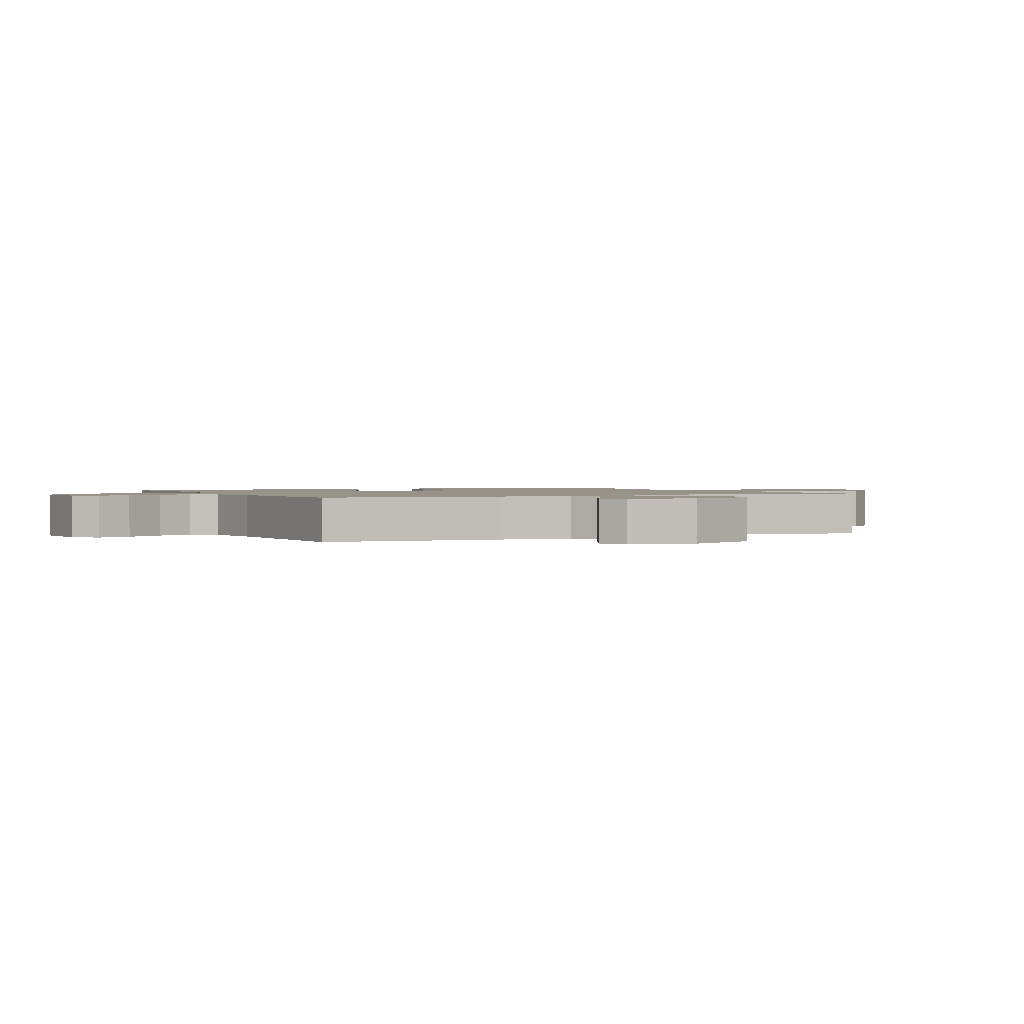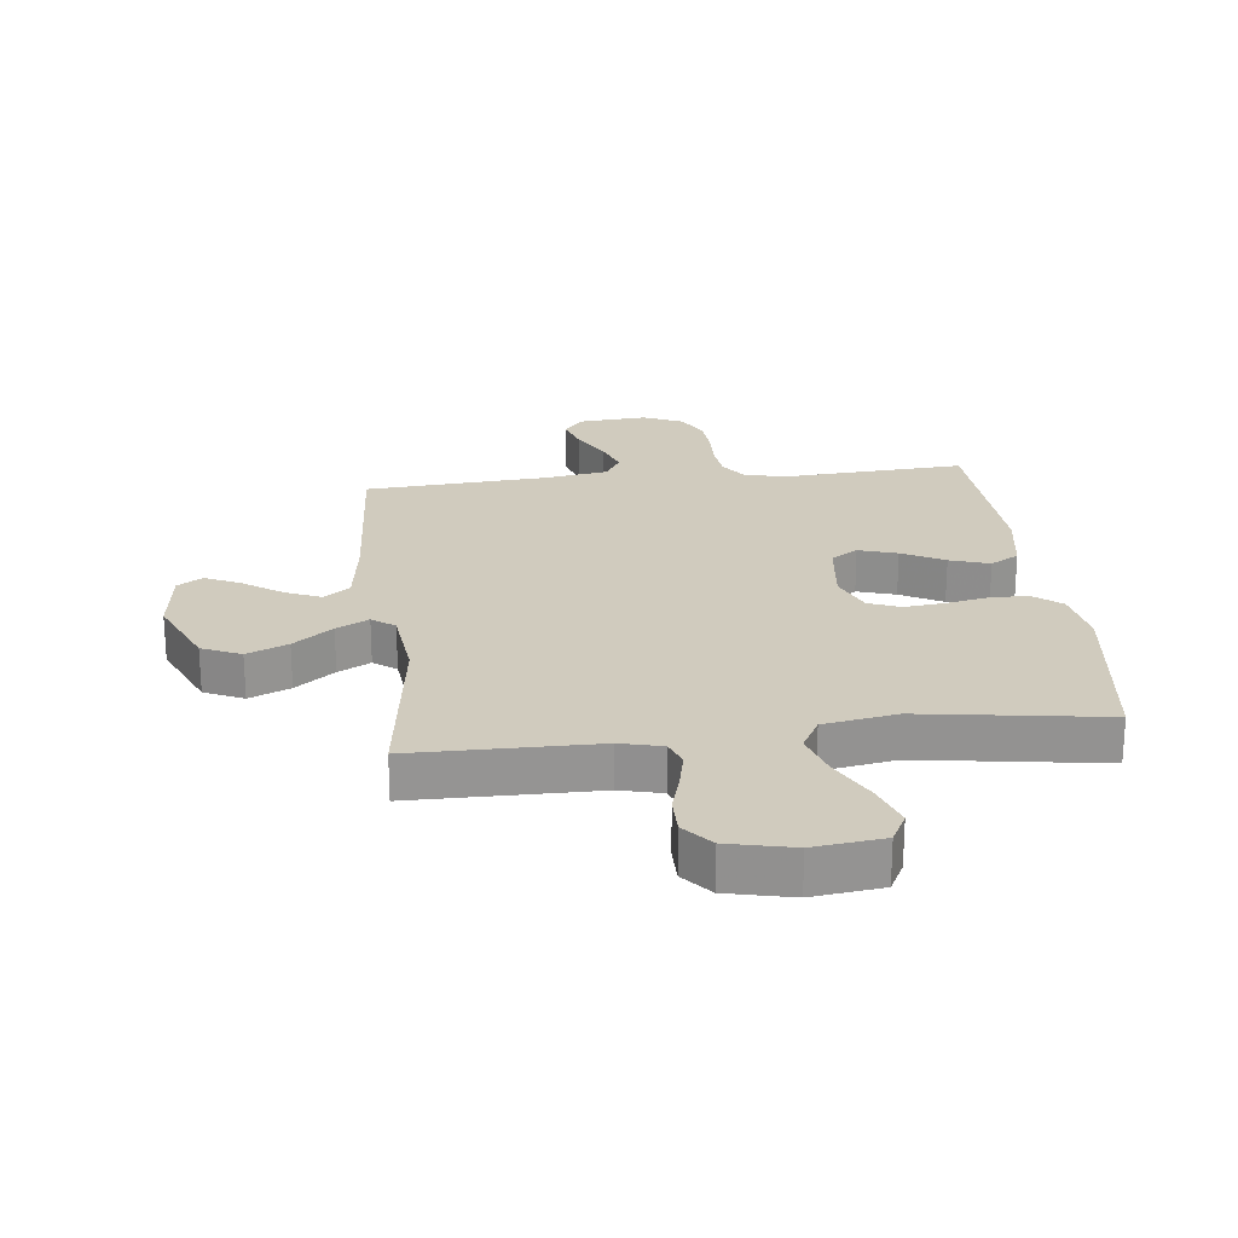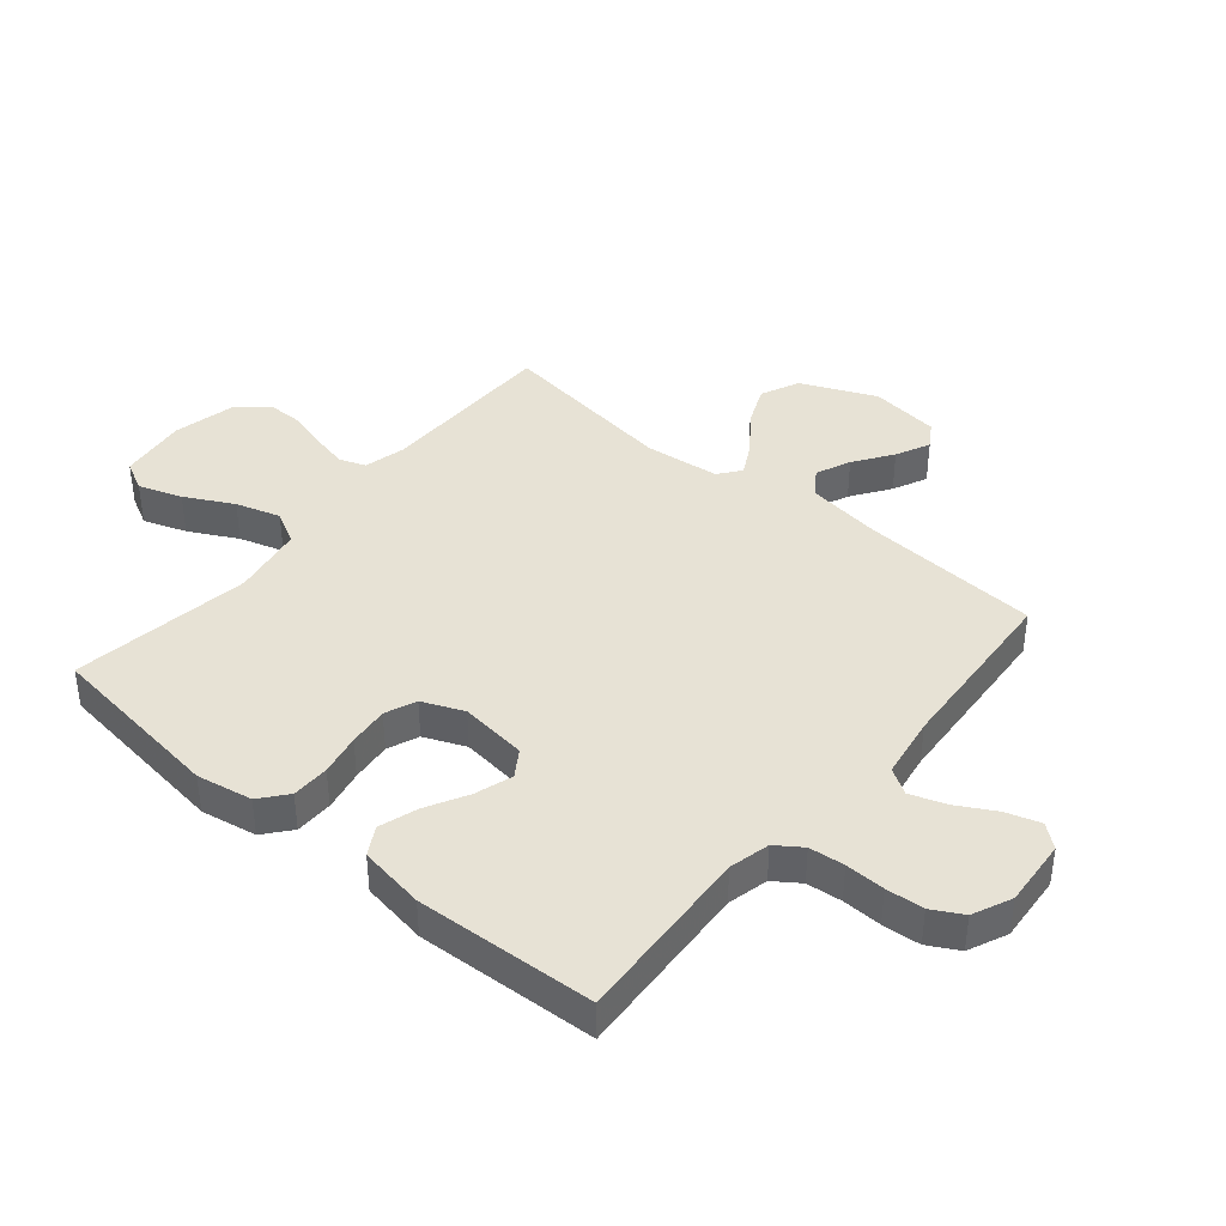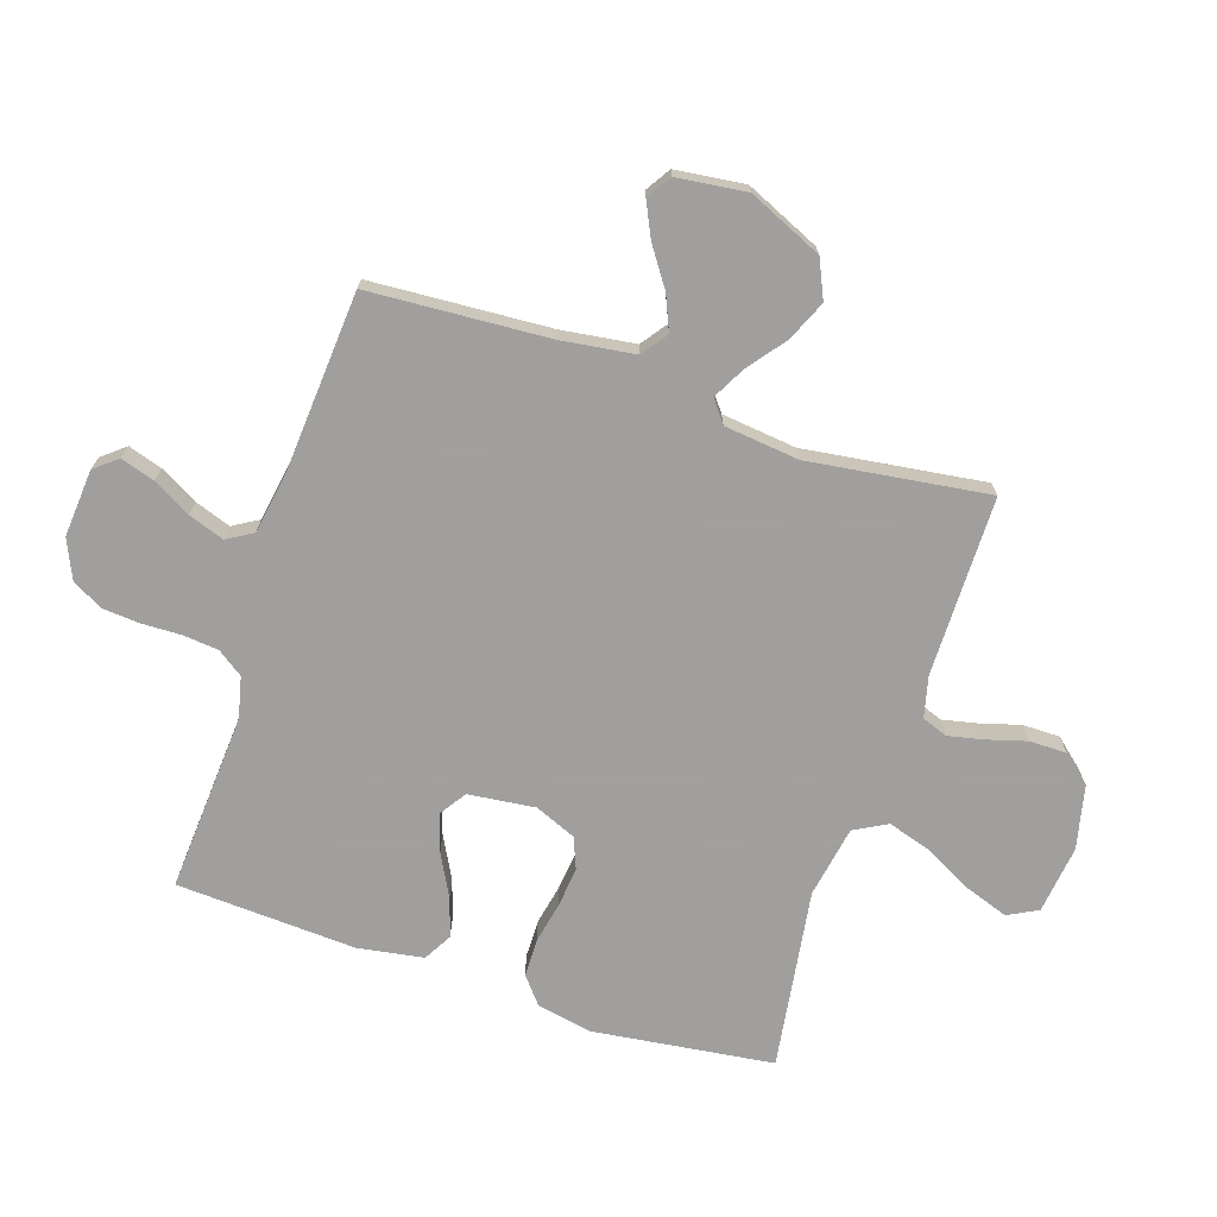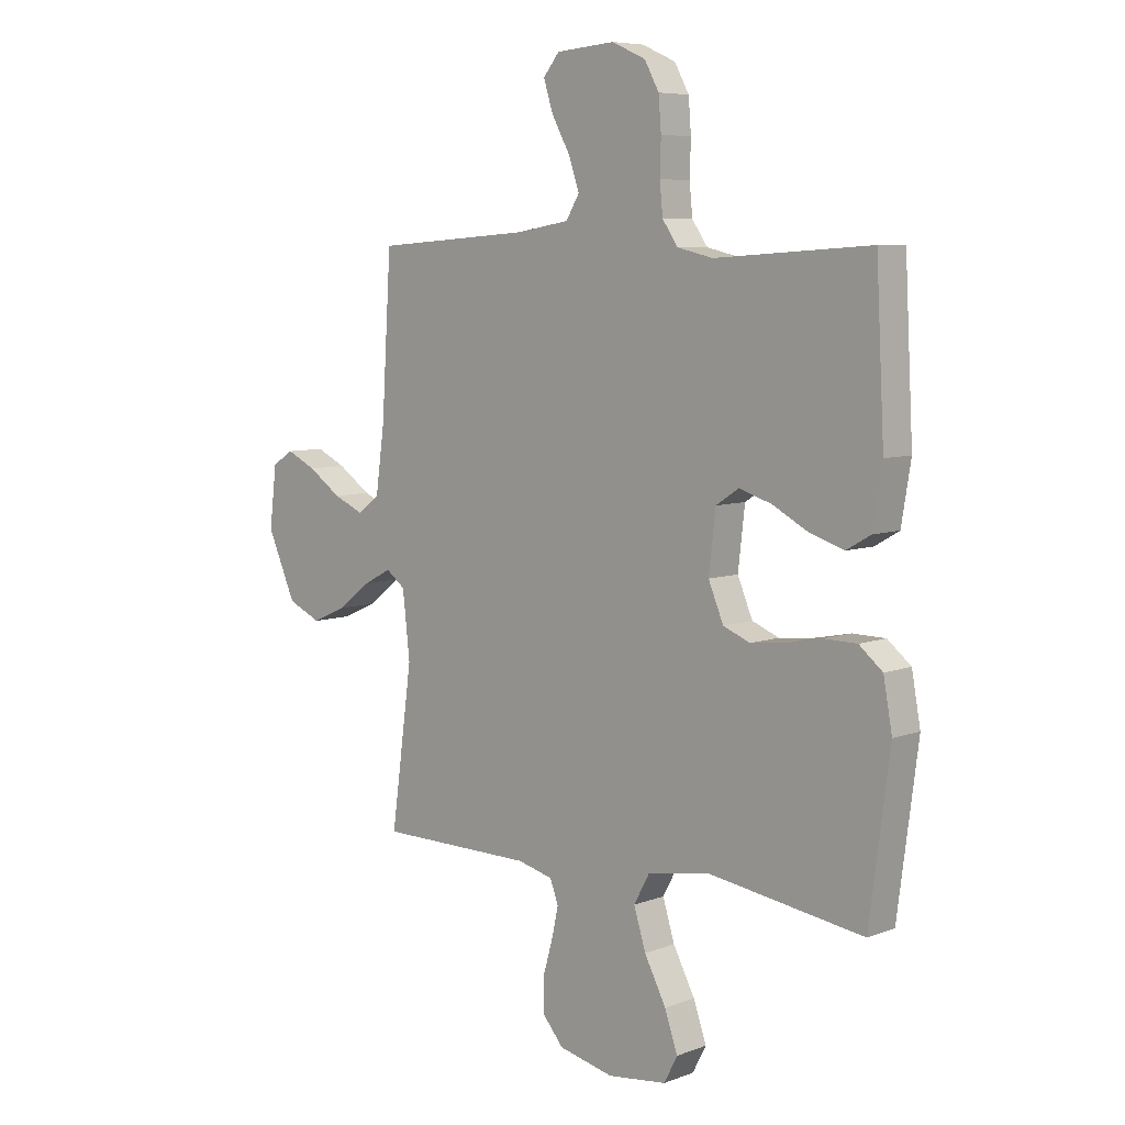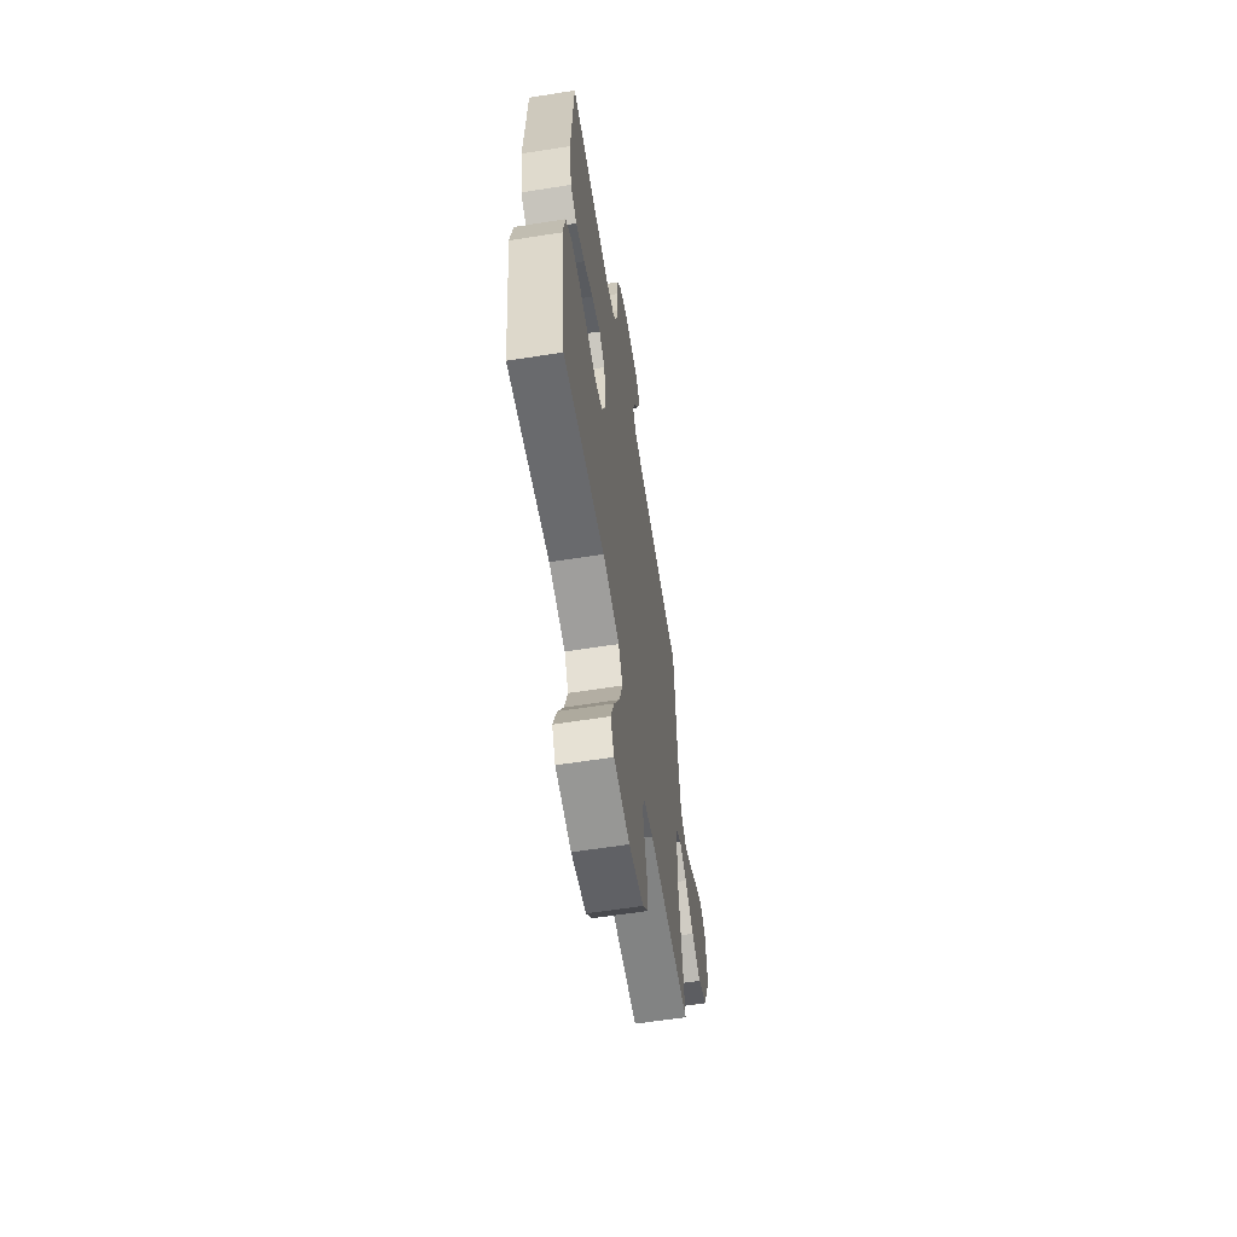
<metadata>
{"format":"obj","ext":"obj","renderer":"f3d","projection":"perspective","resolution":1024,"background":"white","views":[{"elev":1.3,"azim":64.4,"up":"+Y"},{"elev":23.3,"azim":173.5,"up":"+Y"},{"elev":40.3,"azim":-50.0,"up":"+Y"},{"elev":-71.5,"azim":71.7,"up":"+Y"},{"elev":7.0,"azim":-137.1,"up":"+Z"},{"elev":-61.3,"azim":-80.9,"up":"+Z"}]}
</metadata>
<code>
v 0.5 0.07 -0.5
v 0.2 0.07 -0.502
v 0.131 0.07 -0.519
v 0.115 0.07 -0.562
v 0.128 0.07 -0.621
v 0.147 0.07 -0.687
v 0.147 0.07 -0.749
v 0.106 0.07 -0.797
v 0 0.07 -0.821
v -0.114 0.07 -0.807
v -0.14 0.07 -0.757
v -0.115 0.07 -0.685
v -0.073 0.07 -0.605
v -0.05 0.07 -0.531
v -0.08 0.07 -0.476
v -0.2 0.07 -0.455
v -0.5 0.07 -0.5
v -0.539 0.07 -0.2
v -0.522 0.07 -0.107
v -0.477 0.07 -0.07
v -0.414 0.07 -0.069
v -0.345 0.07 -0.083
v -0.278 0.07 -0.09
v -0.226 0.07 -0.069
v -0.197 0.07 0
v -0.21 0.07 0.112
v -0.254 0.07 0.141
v -0.317 0.07 0.121
v -0.386 0.07 0.084
v -0.451 0.07 0.063
v -0.498 0.07 0.09
v -0.516 0.07 0.2
v -0.5 0.07 0.5
v -0.2 0.07 0.481
v -0.132 0.07 0.497
v -0.102 0.07 0.54
v -0.096 0.07 0.599
v -0.098 0.07 0.665
v -0.093 0.07 0.728
v -0.065 0.07 0.779
v 0 0.07 0.808
v 0.113 0.07 0.799
v 0.144 0.07 0.761
v 0.126 0.07 0.704
v 0.091 0.07 0.641
v 0.07 0.07 0.581
v 0.096 0.07 0.538
v 0.2 0.07 0.521
v 0.5 0.07 0.5
v 0.519 0.07 0.2
v 0.536 0.07 0.077
v 0.579 0.07 0.046
v 0.637 0.07 0.071
v 0.701 0.07 0.115
v 0.758 0.07 0.142
v 0.799 0.07 0.116
v 0.813 0.07 0
v 0.758 0.07 -0.124
v 0.694 0.07 -0.153
v 0.627 0.07 -0.124
v 0.563 0.07 -0.075
v 0.51 0.07 -0.047
v 0.473 0.07 -0.075
v 0.459 0.07 -0.2
v 0.5 0 -0.5
v 0.2 0 -0.502
v 0.131 0 -0.519
v 0.115 0 -0.562
v 0.128 0 -0.621
v 0.147 0 -0.687
v 0.147 0 -0.749
v 0.106 0 -0.797
v 0 0 -0.821
v -0.114 0 -0.807
v -0.14 0 -0.757
v -0.115 0 -0.685
v -0.073 0 -0.605
v -0.05 0 -0.531
v -0.08 0 -0.476
v -0.2 0 -0.455
v -0.5 0 -0.5
v -0.539 0 -0.2
v -0.522 0 -0.107
v -0.477 0 -0.07
v -0.414 0 -0.069
v -0.345 0 -0.083
v -0.278 0 -0.09
v -0.226 0 -0.069
v -0.197 0 0
v -0.21 0 0.112
v -0.254 0 0.141
v -0.317 0 0.121
v -0.386 0 0.084
v -0.451 0 0.063
v -0.498 0 0.09
v -0.516 0 0.2
v -0.5 0 0.5
v -0.2 0 0.481
v -0.132 0 0.497
v -0.102 0 0.54
v -0.096 0 0.599
v -0.098 0 0.665
v -0.093 0 0.728
v -0.065 0 0.779
v 0 0 0.808
v 0.113 0 0.799
v 0.144 0 0.761
v 0.126 0 0.704
v 0.091 0 0.641
v 0.07 0 0.581
v 0.096 0 0.538
v 0.2 0 0.521
v 0.5 0 0.5
v 0.519 0 0.2
v 0.536 0 0.077
v 0.579 0 0.046
v 0.637 0 0.071
v 0.701 0 0.115
v 0.758 0 0.142
v 0.799 0 0.116
v 0.813 0 0
v 0.758 0 -0.124
v 0.694 0 -0.153
v 0.627 0 -0.124
v 0.563 0 -0.075
v 0.51 0 -0.047
v 0.473 0 -0.075
v 0.459 0 -0.2
f 58 59 60 61
f 58 61 62
f 57 58 62
f 56 57 62
f 53 54 55 56
f 52 53 56 62
f 51 52 62 63
f 48 49 50
f 47 48 50 51
f 42 43 44 45
f 42 45 46
f 41 42 46
f 40 41 46
f 37 38 39 40
f 36 37 40 46
f 35 36 46 47
f 31 32 33 34
f 28 29 30 31
f 27 28 31 34
f 26 27 34 35
f 19 20 21 22
f 19 22 23
f 16 17 18 19
f 15 16 19 23
f 14 15 23 24
f 10 11 12 13
f 10 13 14
f 9 10 14
f 8 9 14
f 5 6 7 8
f 4 5 8 14
f 3 4 14 24
f 64 1 2
f 63 64 2 3
f 25 26 35 47
f 25 47 51 63
f 3 24 25 63
f 125 124 123 122
f 126 125 122
f 126 122 121
f 126 121 120
f 120 119 118 117
f 126 120 117 116
f 127 126 116 115
f 114 113 112
f 115 114 112 111
f 109 108 107 106
f 110 109 106
f 110 106 105
f 110 105 104
f 104 103 102 101
f 110 104 101 100
f 111 110 100 99
f 98 97 96 95
f 95 94 93 92
f 98 95 92 91
f 99 98 91 90
f 86 85 84 83
f 87 86 83
f 83 82 81 80
f 87 83 80 79
f 88 87 79 78
f 77 76 75 74
f 78 77 74
f 78 74 73
f 78 73 72
f 72 71 70 69
f 78 72 69 68
f 88 78 68 67
f 66 65 128
f 67 66 128 127
f 111 99 90 89
f 127 115 111 89
f 127 89 88 67
f 1 65 66 2
f 2 66 67 3
f 3 67 68 4
f 4 68 69 5
f 5 69 70 6
f 6 70 71 7
f 7 71 72 8
f 8 72 73 9
f 9 73 74 10
f 10 74 75 11
f 11 75 76 12
f 12 76 77 13
f 13 77 78 14
f 14 78 79 15
f 15 79 80 16
f 16 80 81 17
f 17 81 82 18
f 18 82 83 19
f 19 83 84 20
f 20 84 85 21
f 21 85 86 22
f 22 86 87 23
f 23 87 88 24
f 24 88 89 25
f 25 89 90 26
f 26 90 91 27
f 27 91 92 28
f 28 92 93 29
f 29 93 94 30
f 30 94 95 31
f 31 95 96 32
f 32 96 97 33
f 33 97 98 34
f 34 98 99 35
f 35 99 100 36
f 36 100 101 37
f 37 101 102 38
f 38 102 103 39
f 39 103 104 40
f 40 104 105 41
f 41 105 106 42
f 42 106 107 43
f 43 107 108 44
f 44 108 109 45
f 45 109 110 46
f 46 110 111 47
f 47 111 112 48
f 48 112 113 49
f 49 113 114 50
f 50 114 115 51
f 51 115 116 52
f 52 116 117 53
f 53 117 118 54
f 54 118 119 55
f 55 119 120 56
f 56 120 121 57
f 57 121 122 58
f 58 122 123 59
f 59 123 124 60
f 60 124 125 61
f 61 125 126 62
f 62 126 127 63
f 63 127 128 64
f 64 128 65 1

</code>
